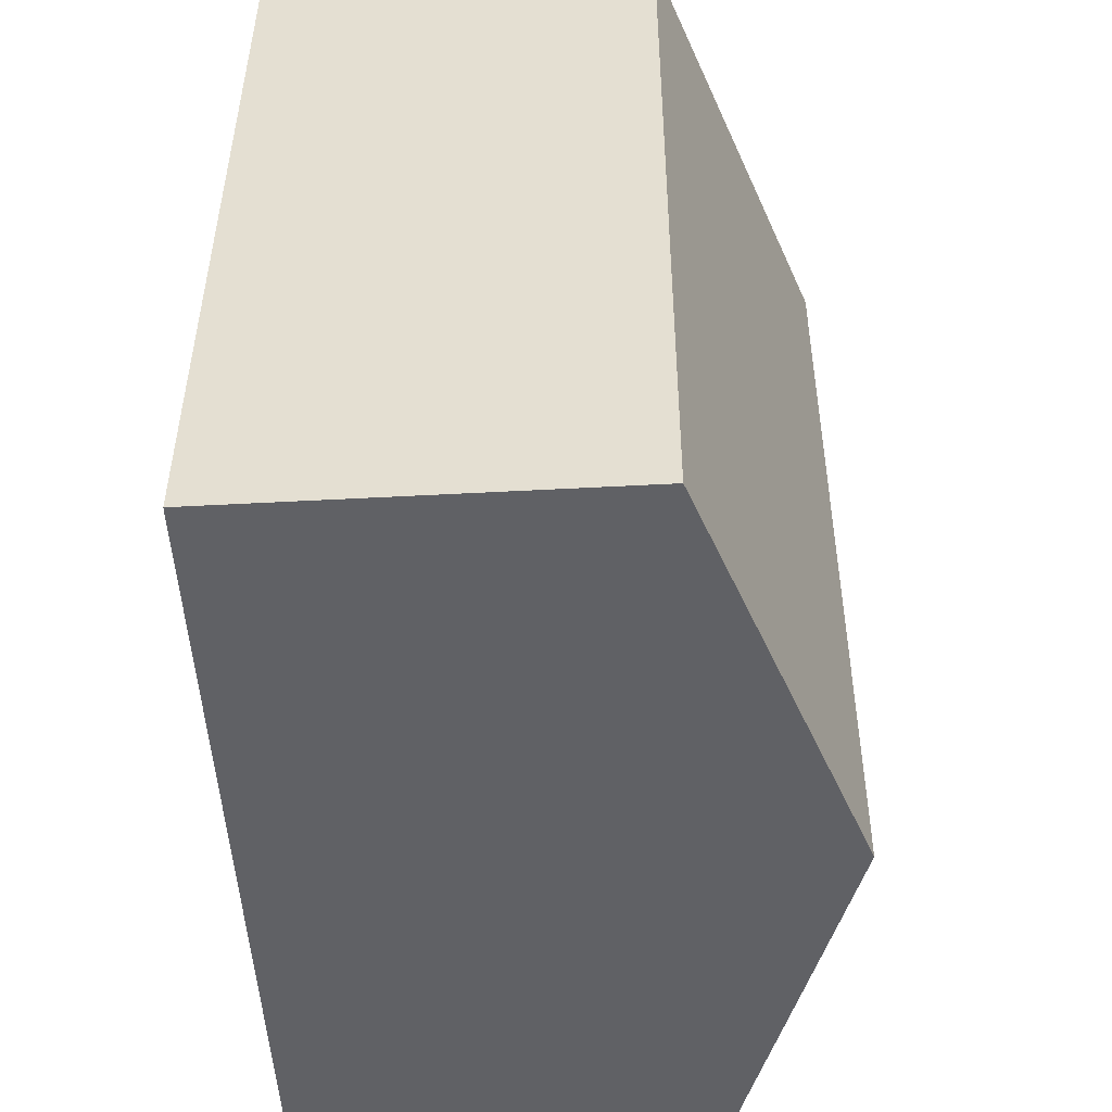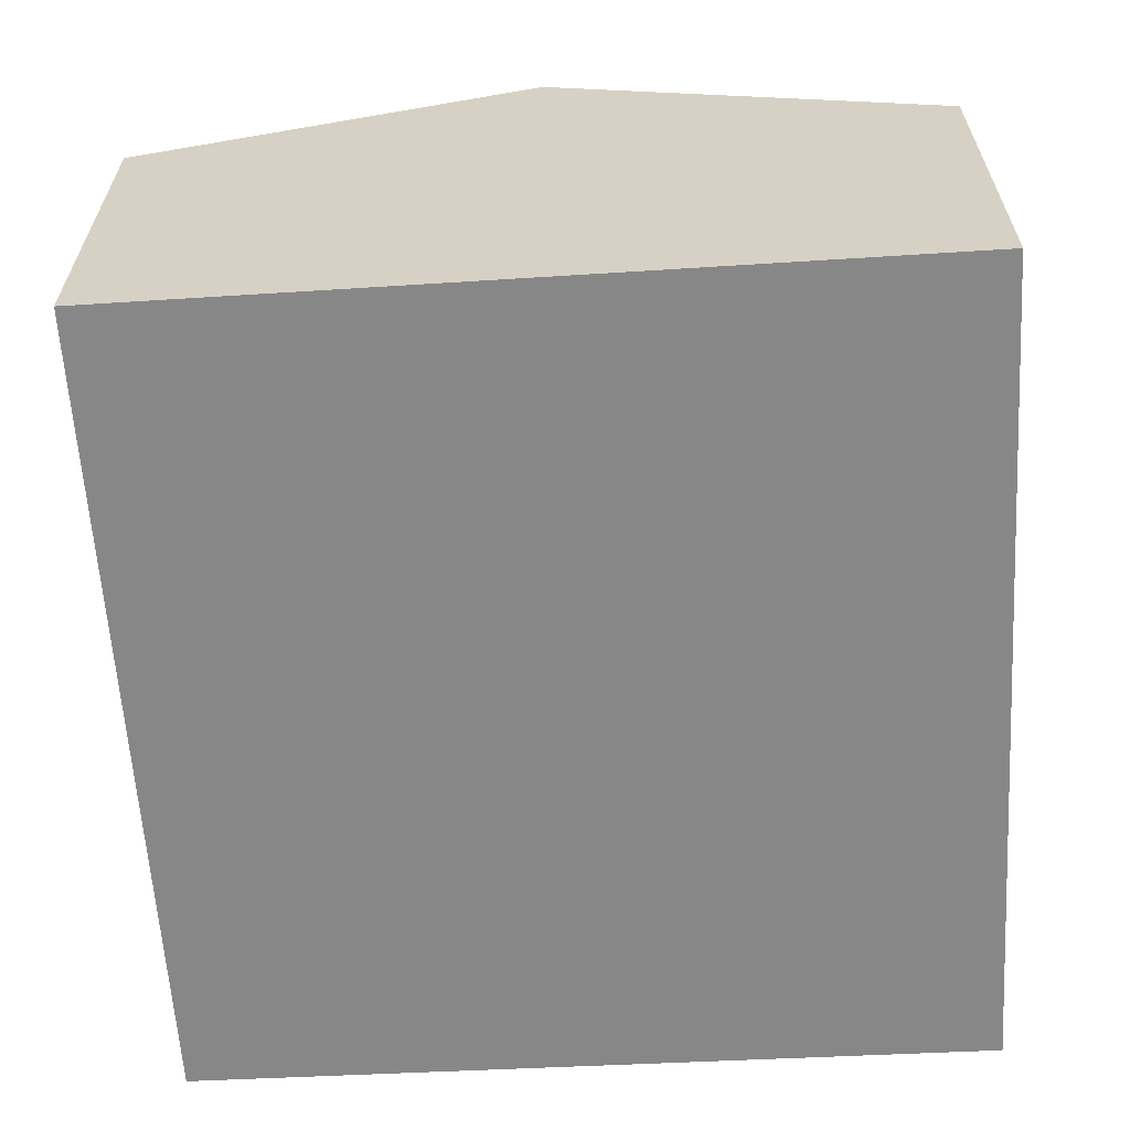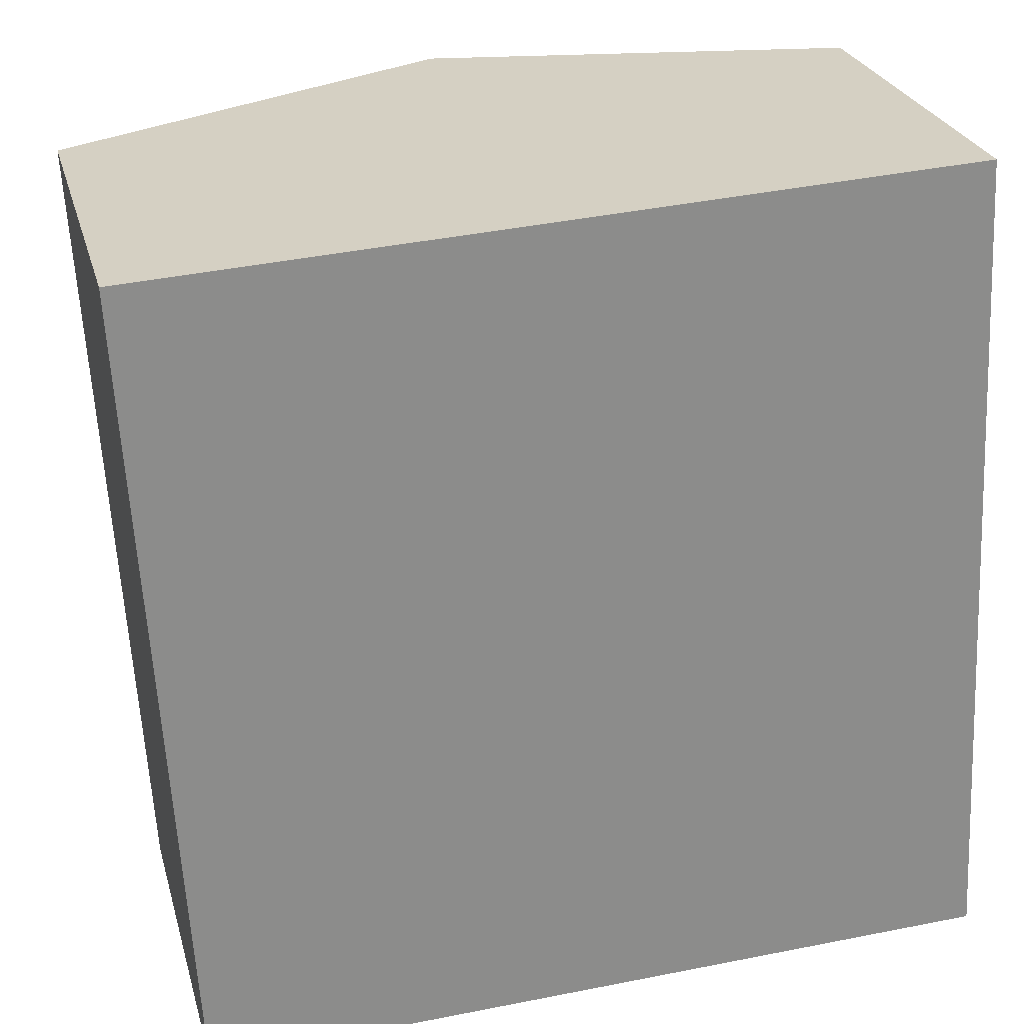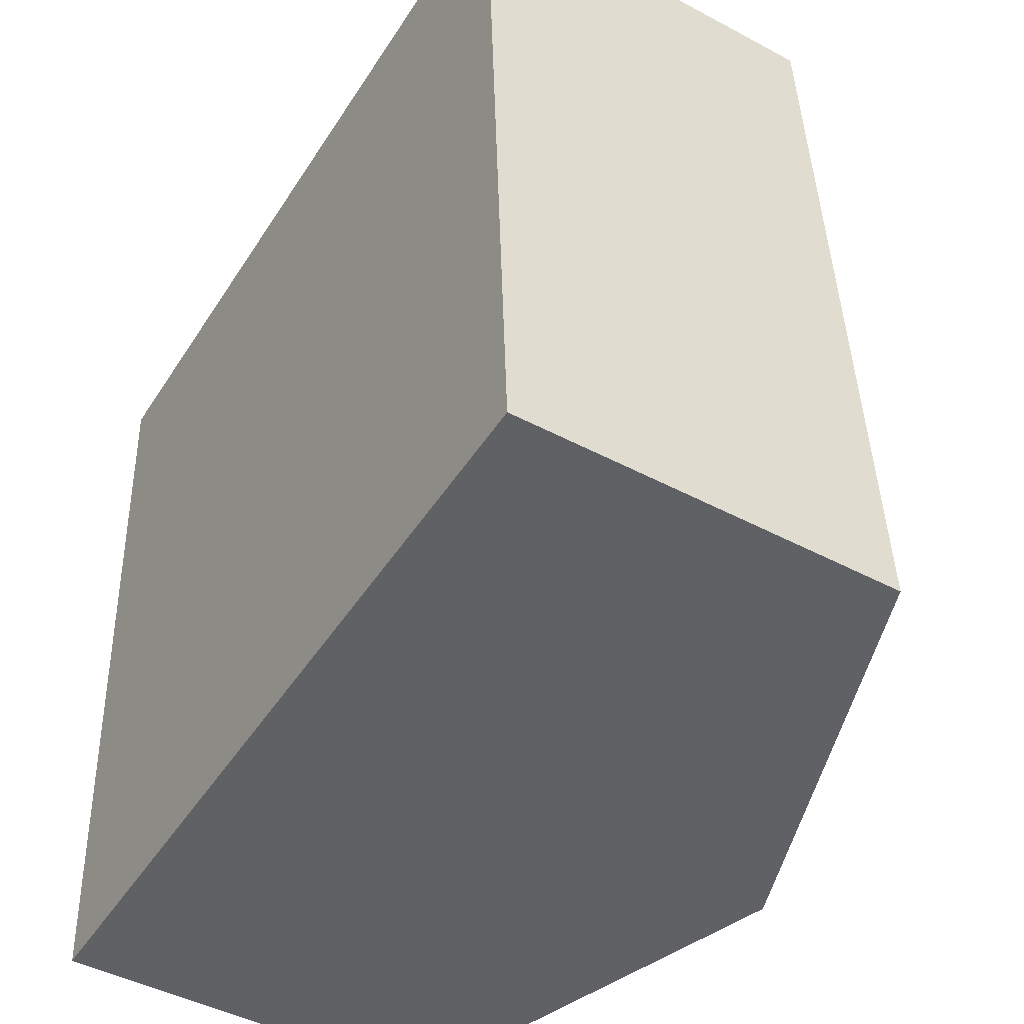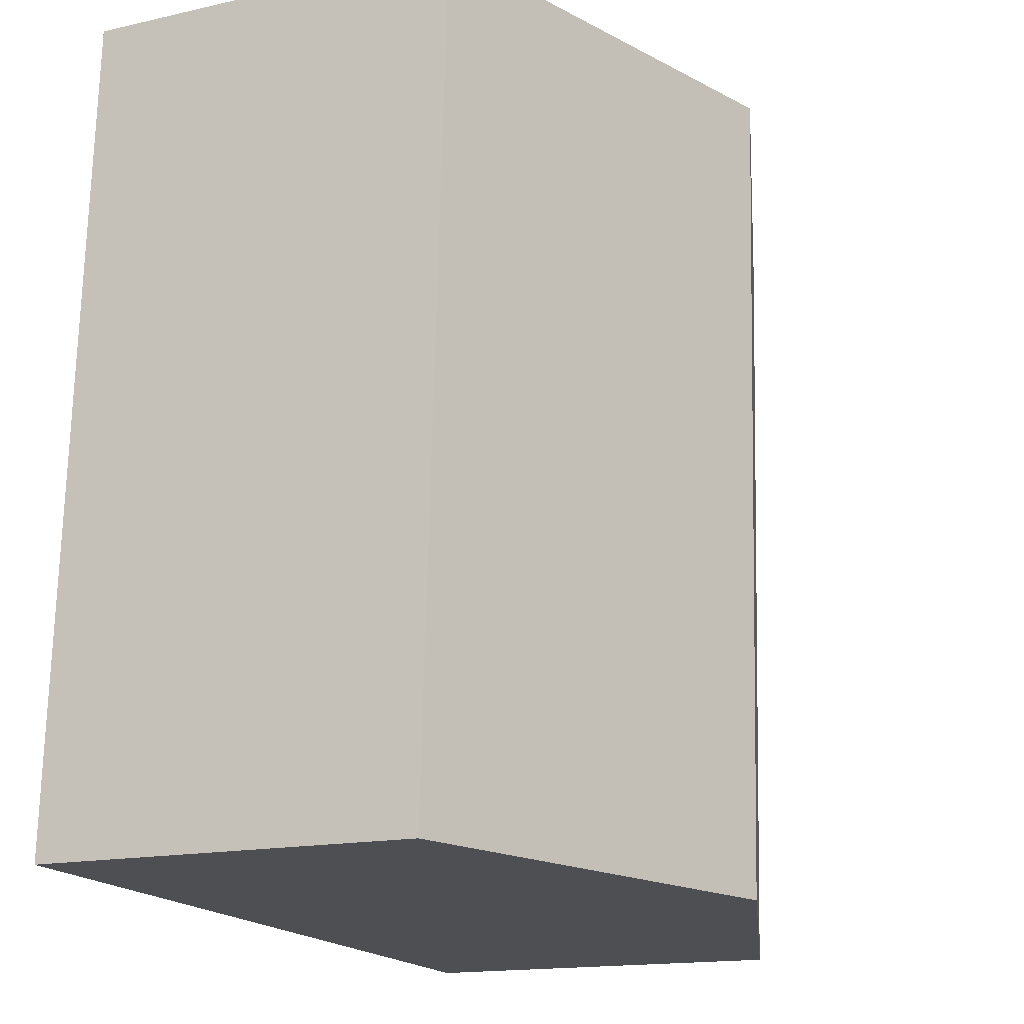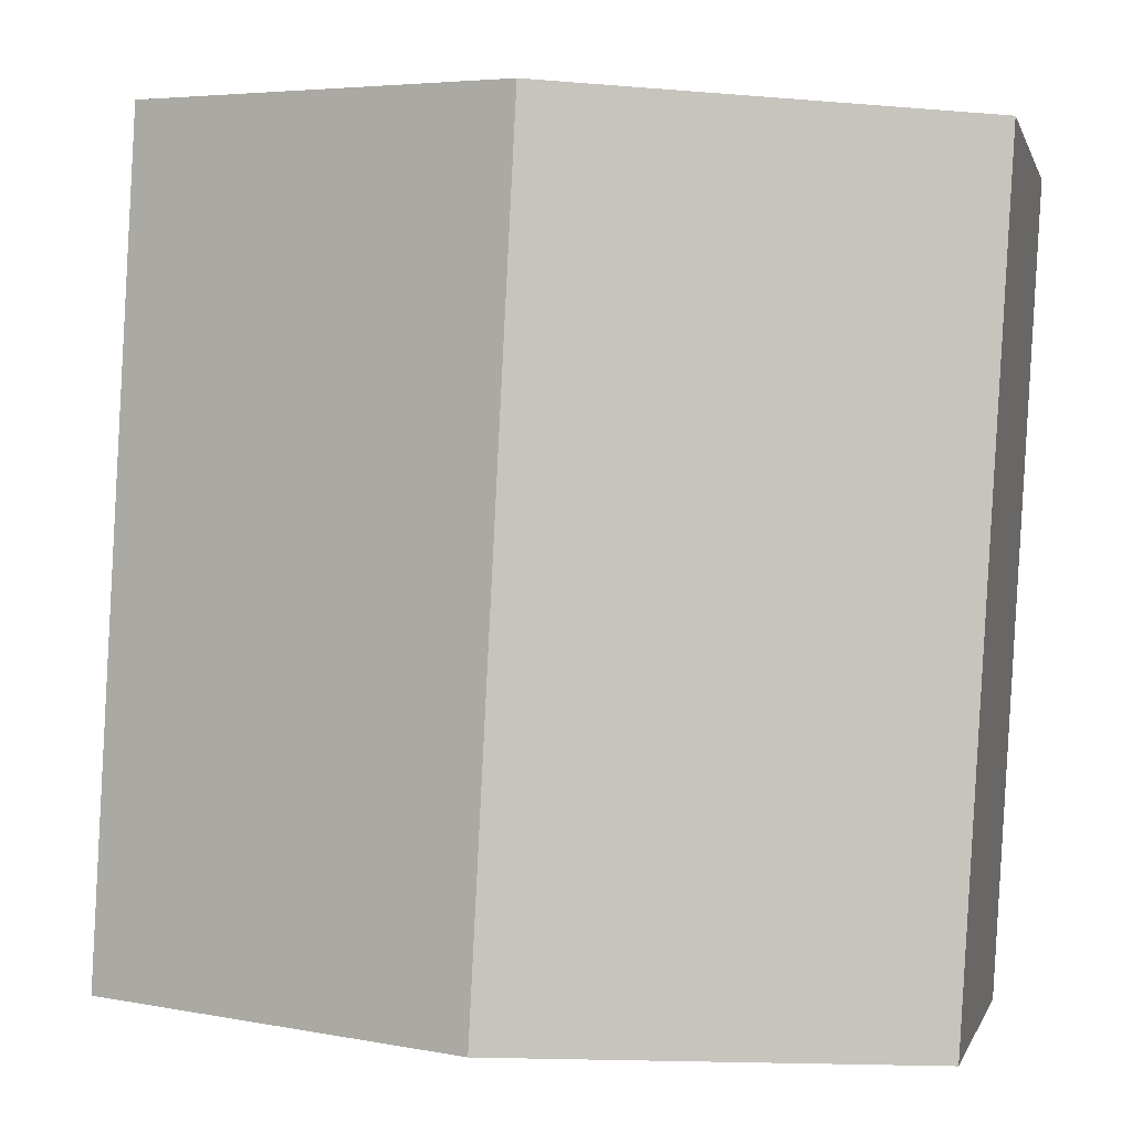
<metadata>
{"format":"obj","ext":"obj","renderer":"f3d","projection":"perspective","resolution":1024,"background":"white","views":[{"elev":-48.0,"azim":93.5,"up":"+Z"},{"elev":-62.4,"azim":0.4,"up":"+Y"},{"elev":26.0,"azim":-14.5,"up":"+Z"},{"elev":-45.5,"azim":58.4,"up":"+Z"},{"elev":-15.5,"azim":115.8,"up":"+Z"},{"elev":-0.3,"azim":-166.8,"up":"+Z"}]}
</metadata>
<code>
v  2.655 3.153 -4.756
v  4.787 2.287 0.273
v  5.041 2.287 -4.658
v  2.403 3.153 0.137
v  0.291 2.295 -4.853
v  0 2.28 1.396e-16
v  0 0 0
v  2.403 -8.389e-18 0.137
v  4.787 -1.672e-17 0.273
v  5.041 2.852e-16 -4.658
v  2.655 2.912e-16 -4.756
v  0.291 2.972e-16 -4.853
g defaultobject
f 1 2 3
f 2 1 4
f 5 4 1
f 4 5 6
f 7 4 6
f 4 7 2
f 2 7 8
f 2 8 9
f 9 3 2
f 3 9 10
f 10 1 3
f 1 10 5
f 5 10 11
f 5 11 12
f 12 6 5
f 6 12 7
f 8 10 9
f 10 8 7
f 10 7 12
f 10 12 11

</code>
